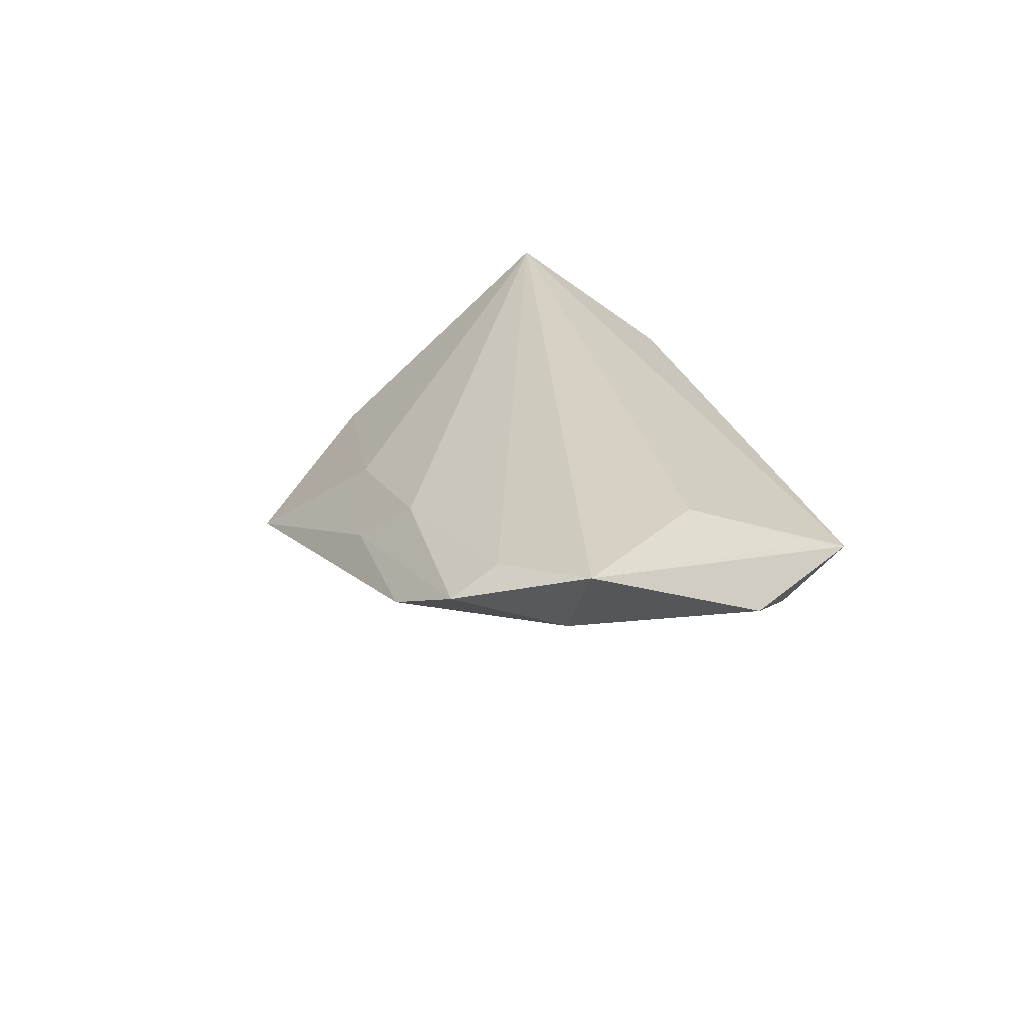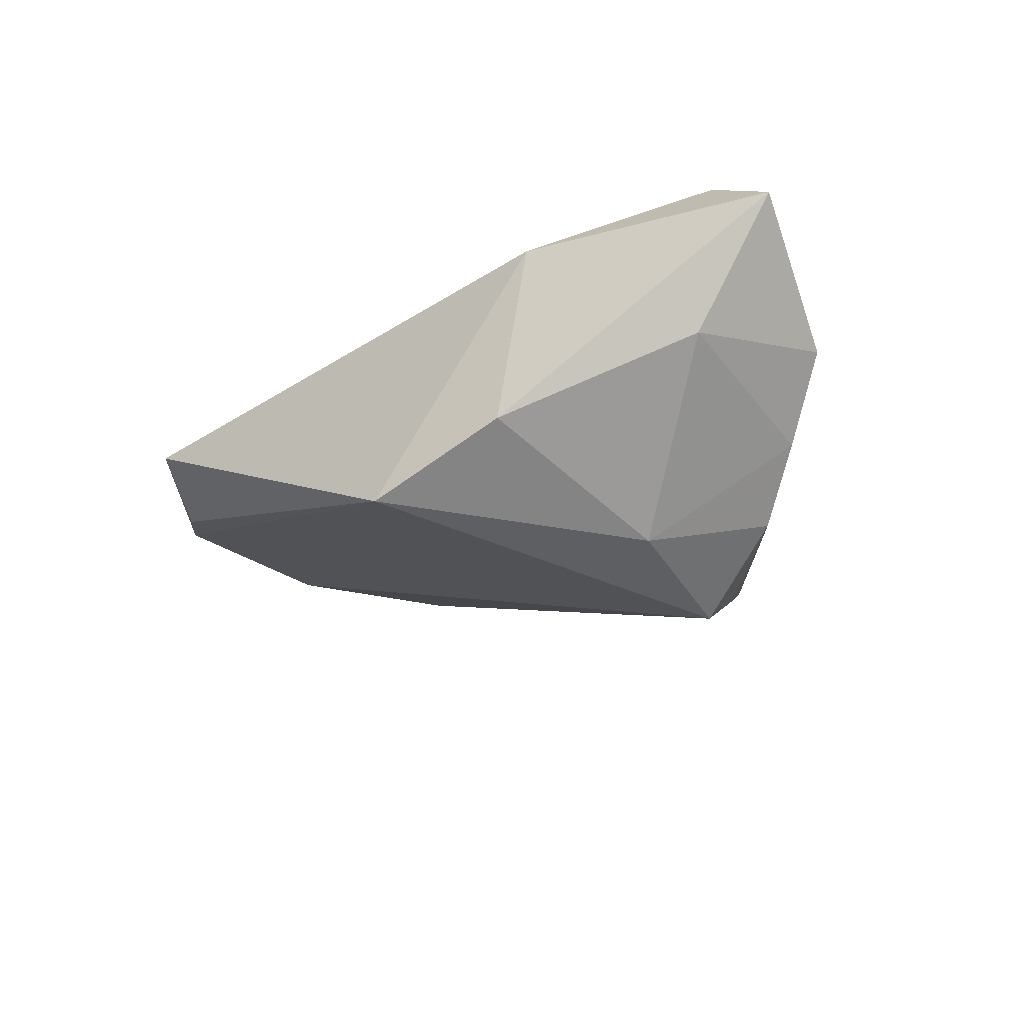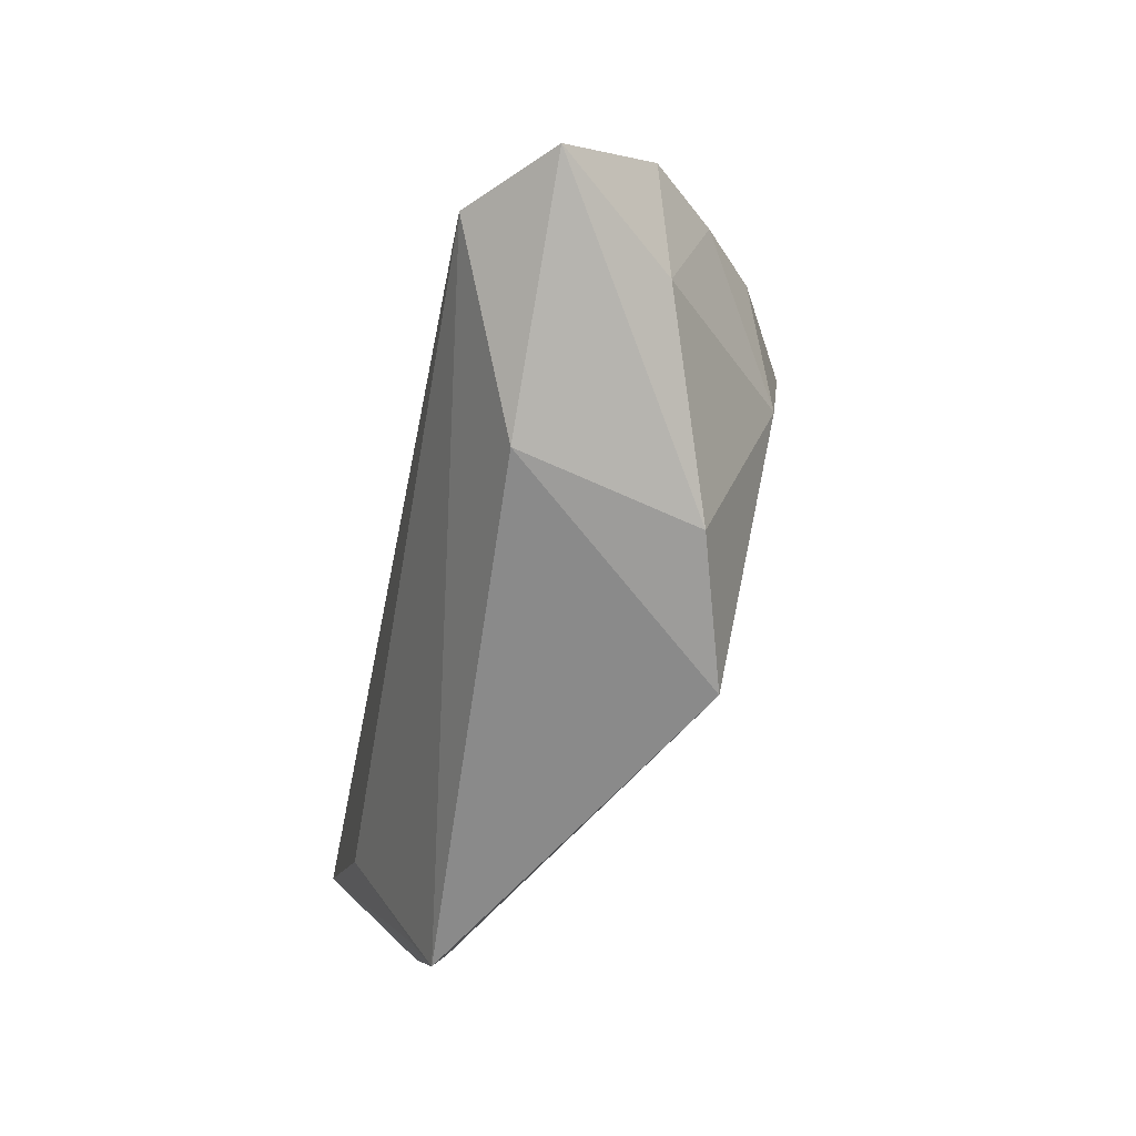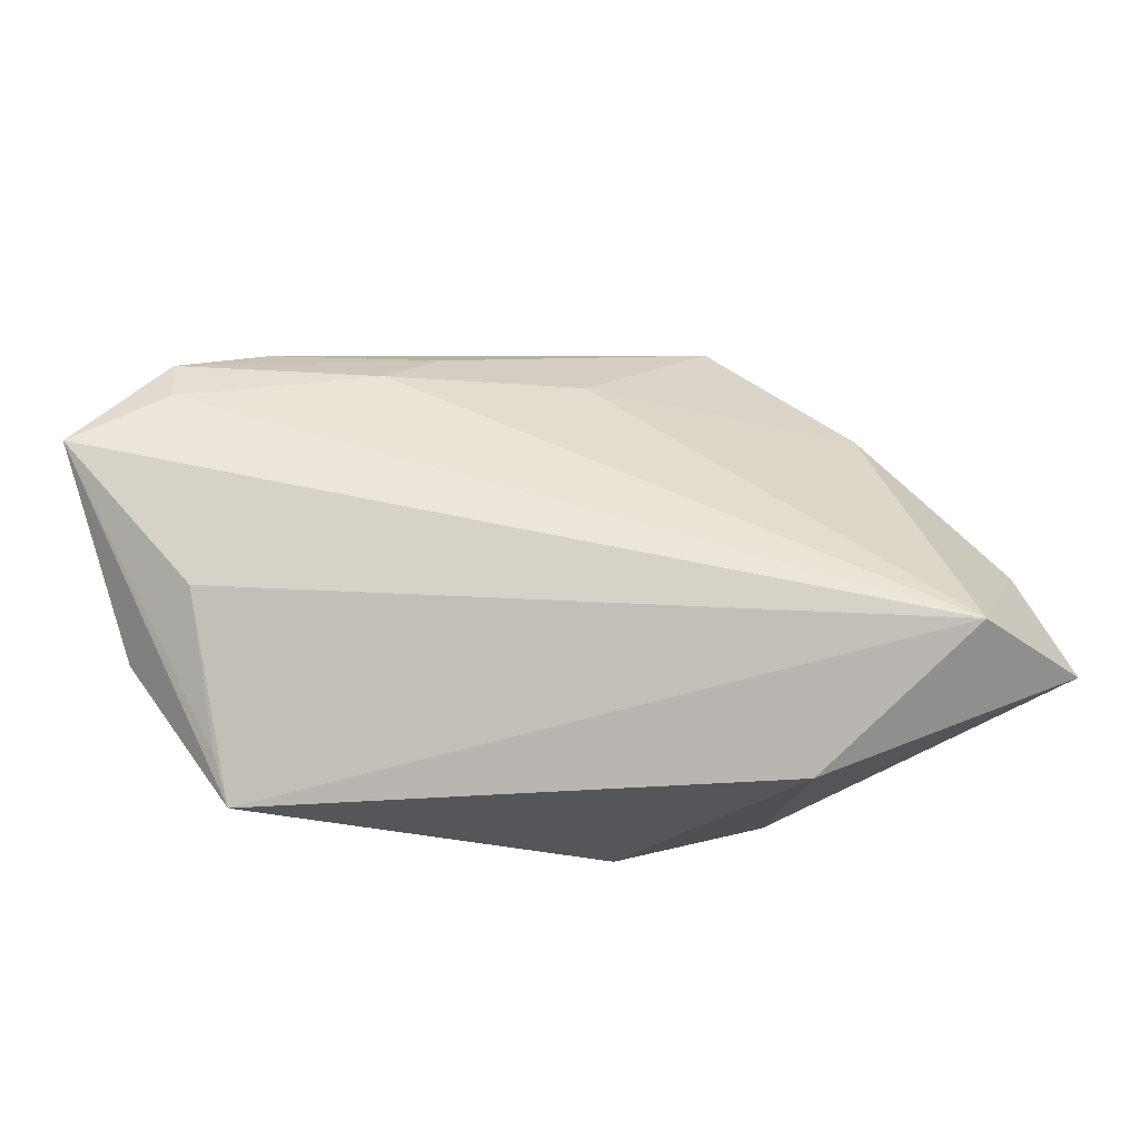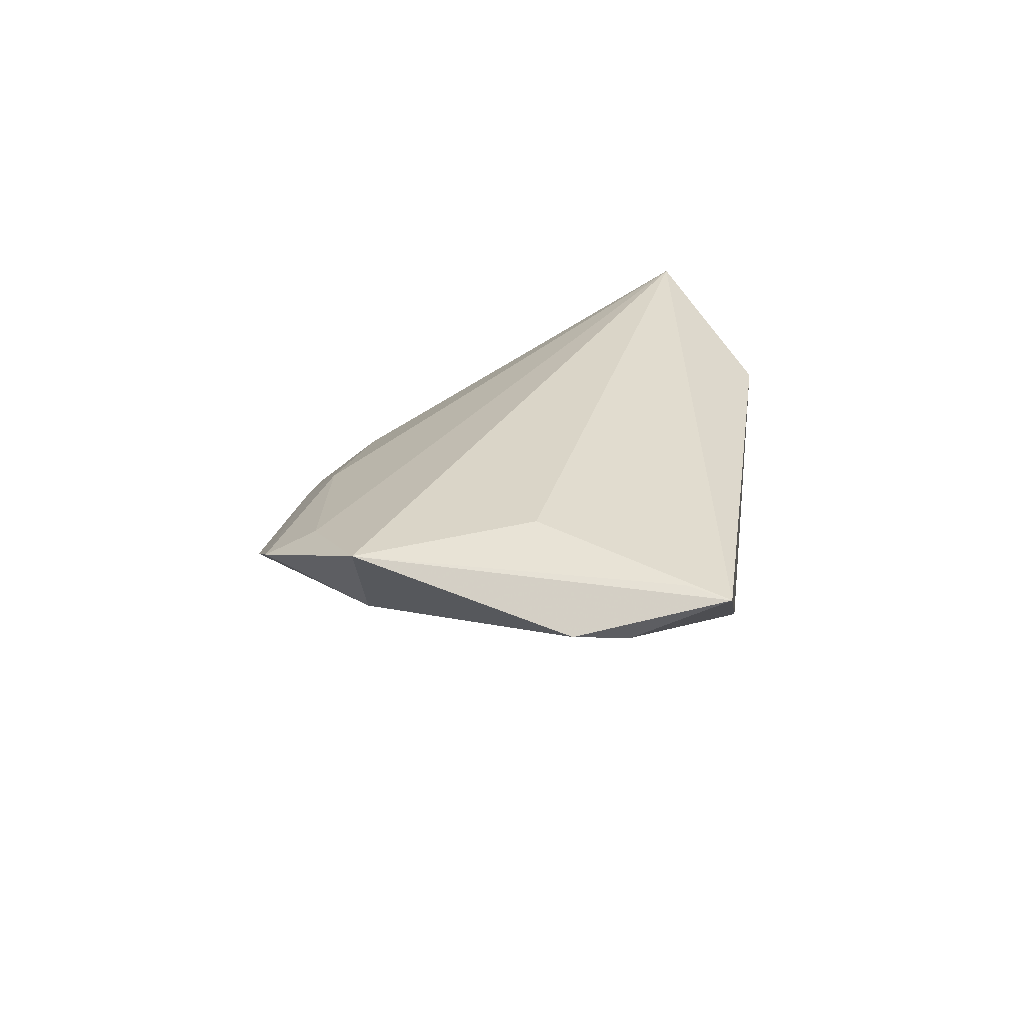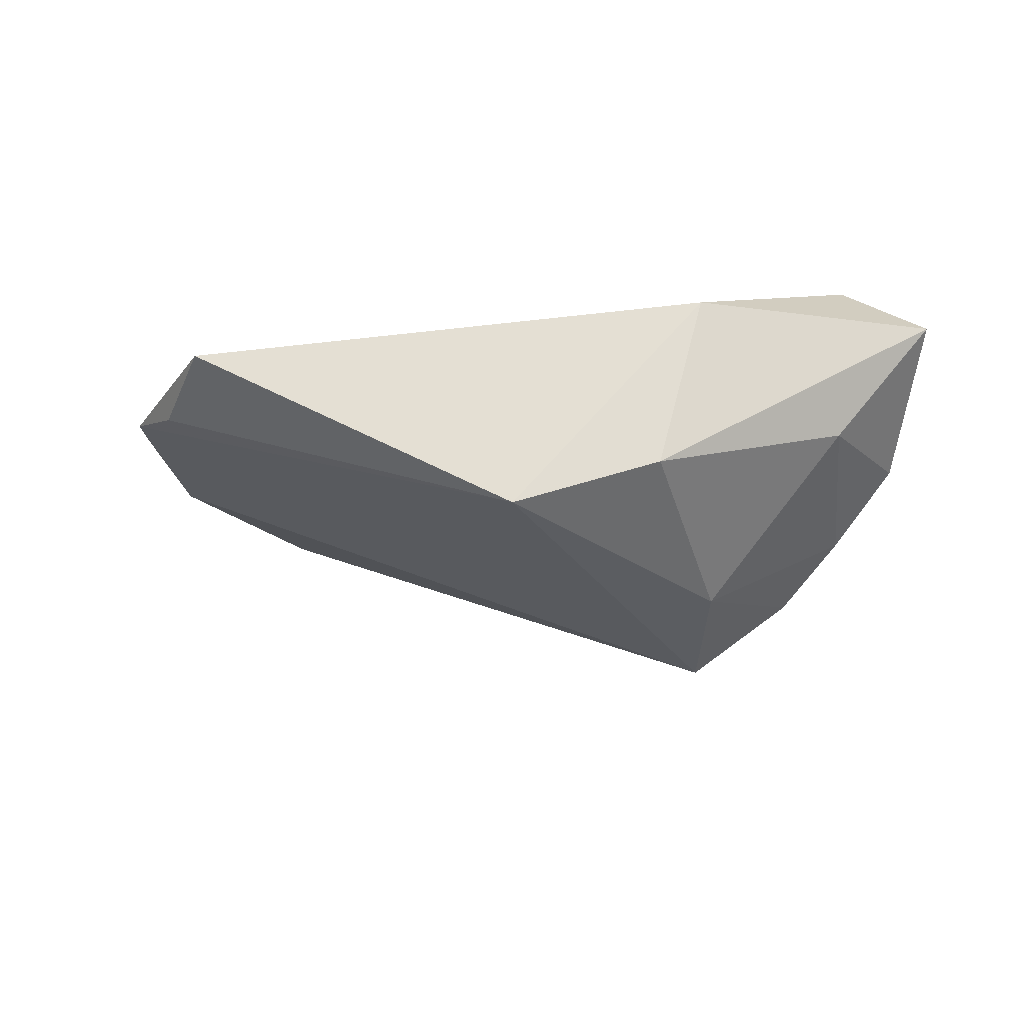
<metadata>
{"format":"obj","ext":"obj","renderer":"f3d","projection":"perspective","resolution":1024,"background":"white","views":[{"elev":26.9,"azim":-108.1,"up":"+Z"},{"elev":-32.8,"azim":38.8,"up":"+Z"},{"elev":-63.5,"azim":78.6,"up":"+Y"},{"elev":-25.1,"azim":5.9,"up":"+Y"},{"elev":25.5,"azim":-81.9,"up":"+Z"},{"elev":-28.3,"azim":6.6,"up":"+Z"}]}
</metadata>
<code>
v 0.01408 0.03879 -0.008841
v 0.04286 0.006891 -0.01124
v -0.01925 0.0321 0.004653
v -0.02537 0.02668 0.01072
v 0.05093 0.001355 -0.002999
v 0.03294 0.0206 -0.0016
v 0.02556 -0.02762 0.008484
v -0.04661 -0.003515 0.01608
v -0.04311 -0.02762 0.005146
v -0.04454 -0.02186 0.007582
v 0.04542 -0.01299 0.01826
v 0.05603 -0.01682 0.009092
v -0.06318 0.01559 0.01826
v -0.05631 -0.009233 0.005818
v 0.01751 0.03103 -0.01484
v 0.03505 0.01235 -0.01807
v 0.0003292 -0.02762 -0.02022
v -0.04992 -0.0156 0.002646
v -0.05113 0.0229 0.01512
v 0.04304 -0.01483 -0.005733
v 0.02473 -0.00103 -0.02287
v 0.02191 0.01728 -0.02549
v -0.0006175 0.02667 0.005107
v -0.05213 0.02903 0.01199
v -0.04143 0.03305 0.006498
v -0.05563 0.01562 0.00781
v 0.01923 -0.02575 -0.01439
f 14 9 13
f 14 22 17
f 8 11 13
f 9 11 8
f 17 22 21
f 7 11 9
f 12 11 7
f 7 9 17
f 17 9 18
f 18 14 17
f 9 14 18
f 26 14 13
f 22 14 26
f 15 22 1
f 1 22 25
f 22 26 25
f 23 4 11
f 23 6 1
f 11 6 23
f 13 9 10
f 10 8 13
f 9 8 10
f 17 21 27
f 12 7 27
f 27 7 17
f 24 26 13
f 24 25 26
f 1 25 3
f 3 23 1
f 4 23 3
f 3 24 4
f 25 24 3
f 12 27 20
f 20 27 21
f 21 2 20
f 16 21 22
f 16 2 21
f 22 15 16
f 16 15 1
f 1 2 16
f 1 6 5
f 5 2 1
f 5 11 12
f 5 6 11
f 12 20 5
f 5 20 2
f 19 24 13
f 4 24 19
f 13 11 19
f 11 4 19

</code>
